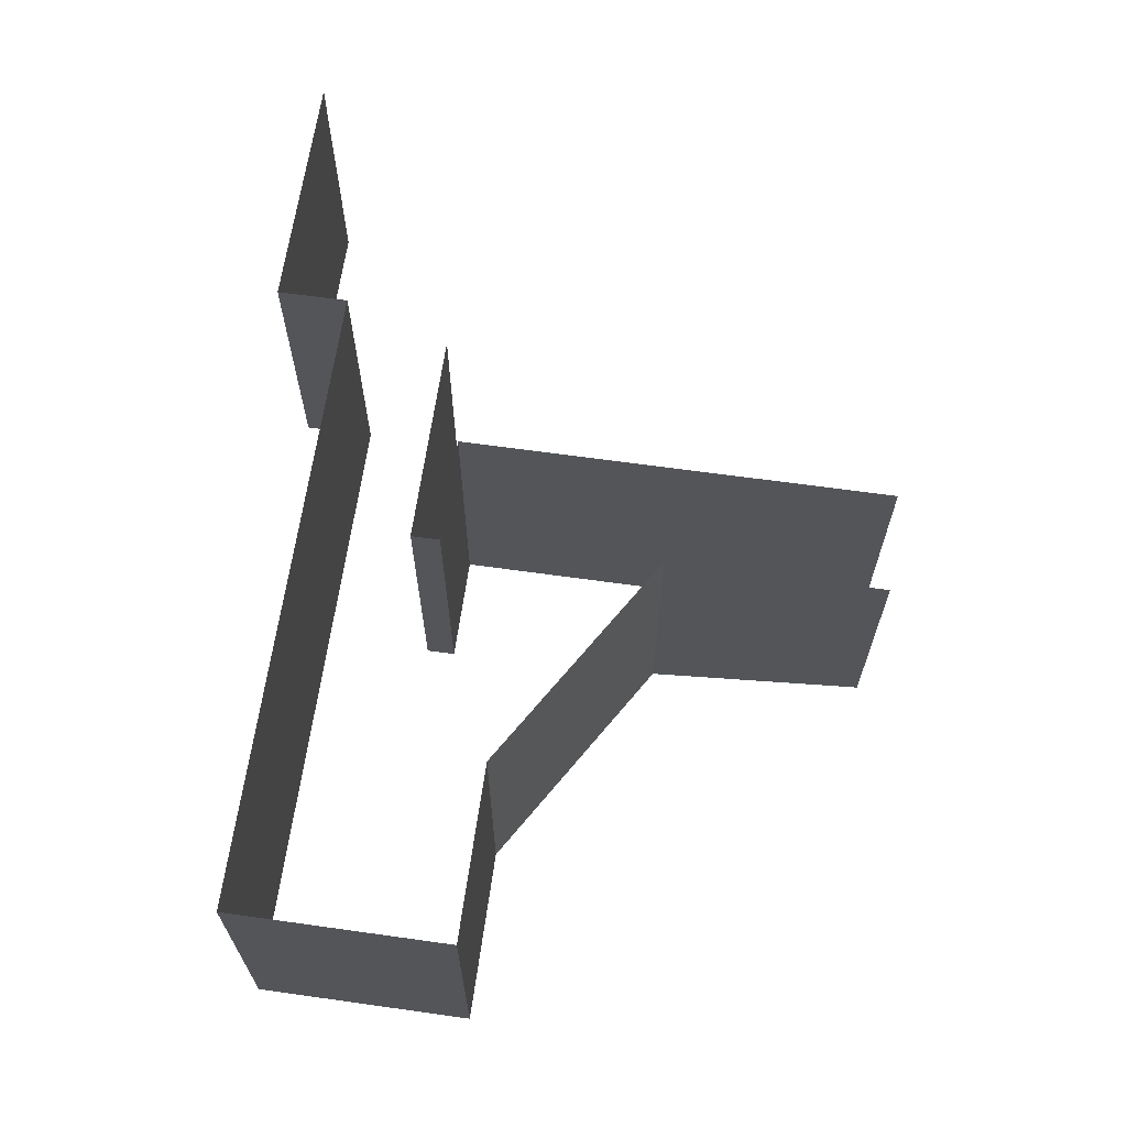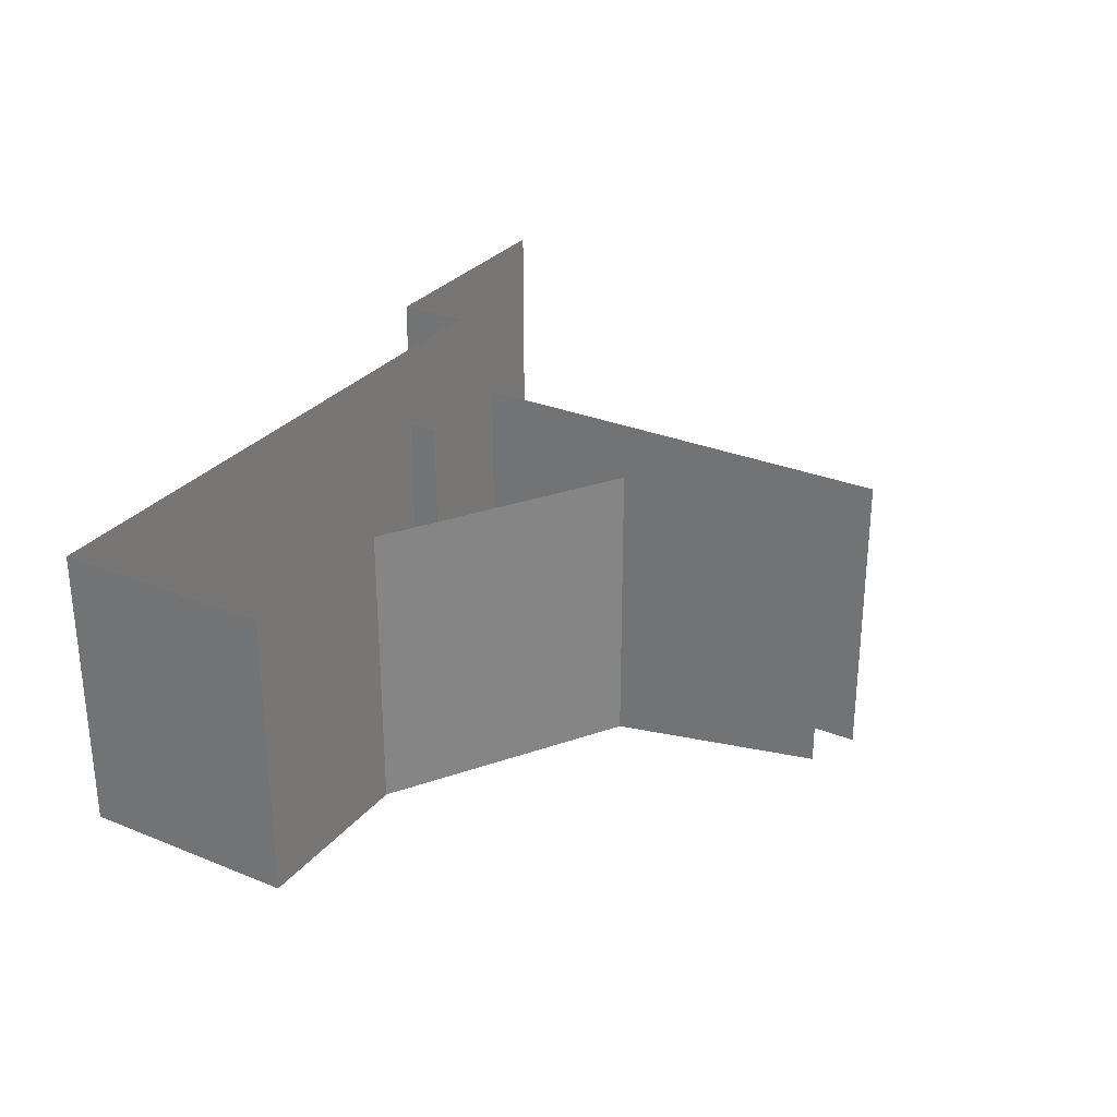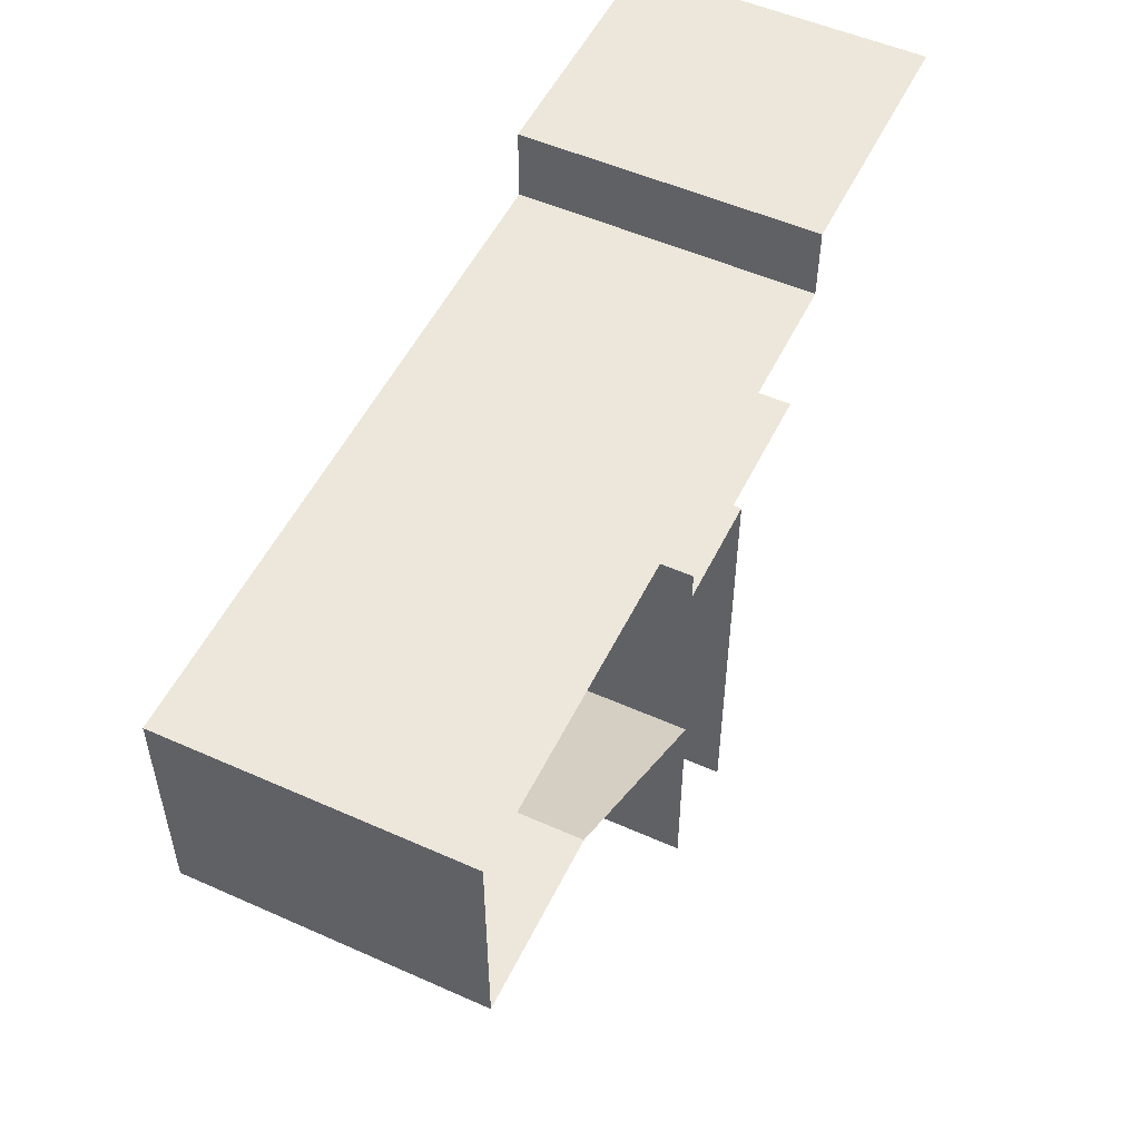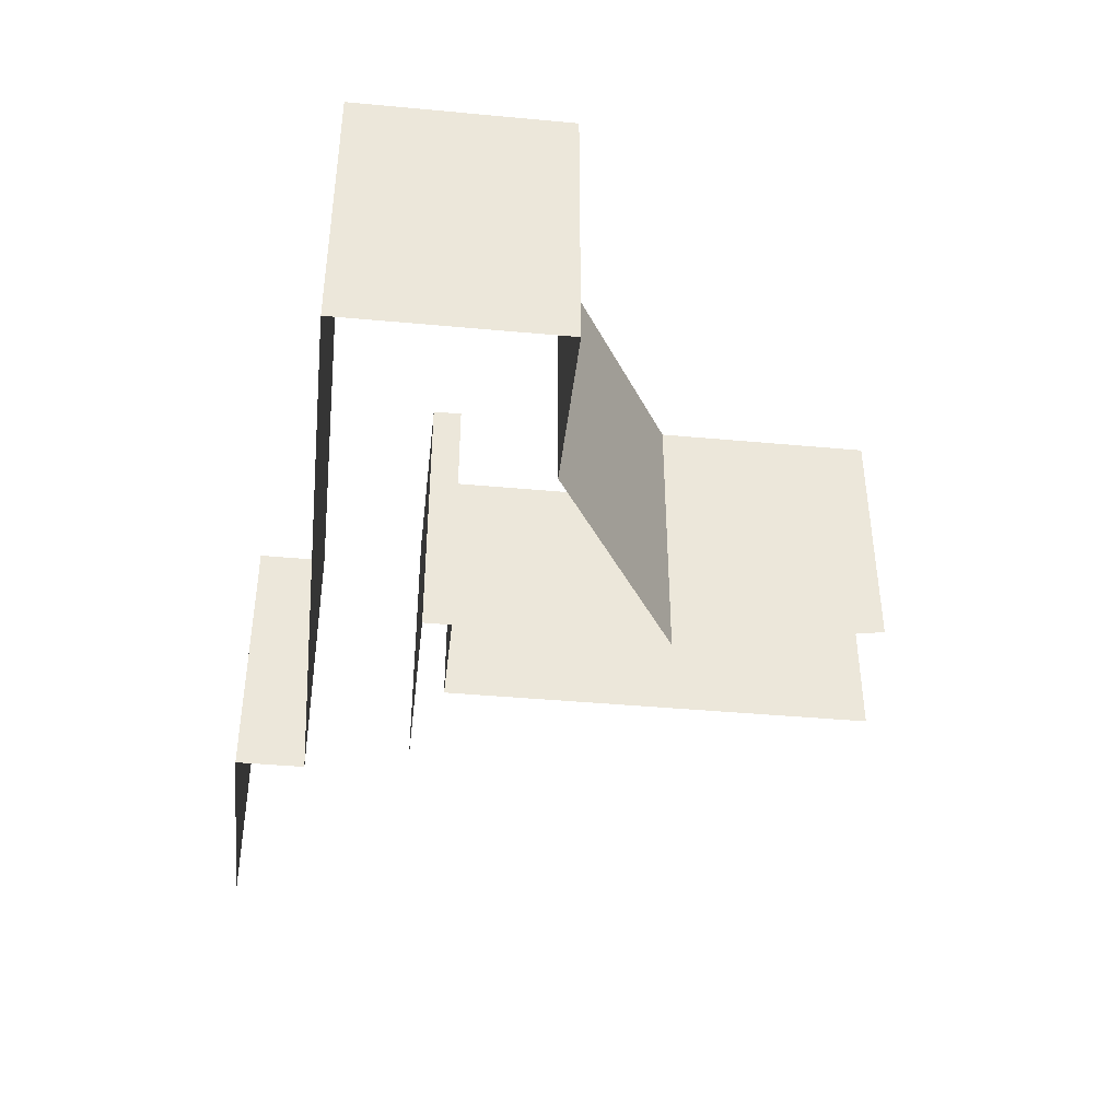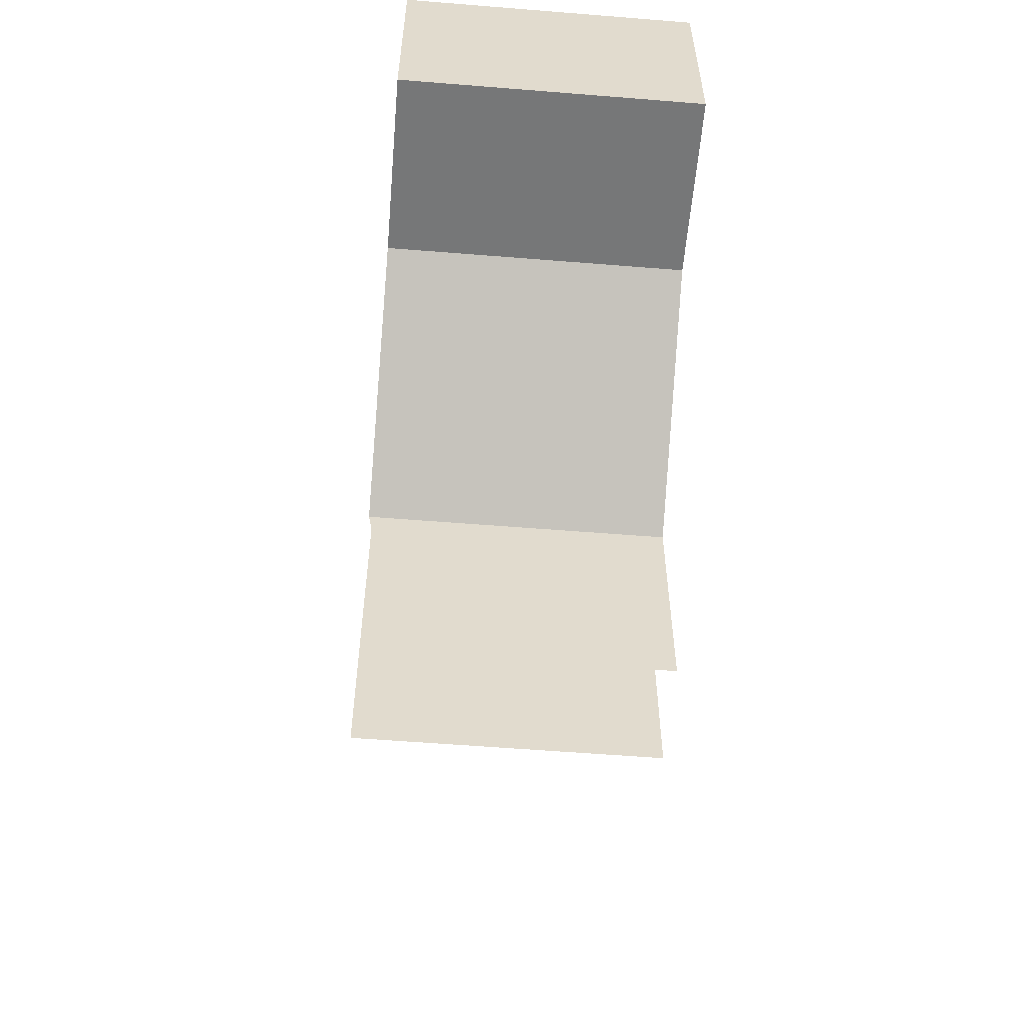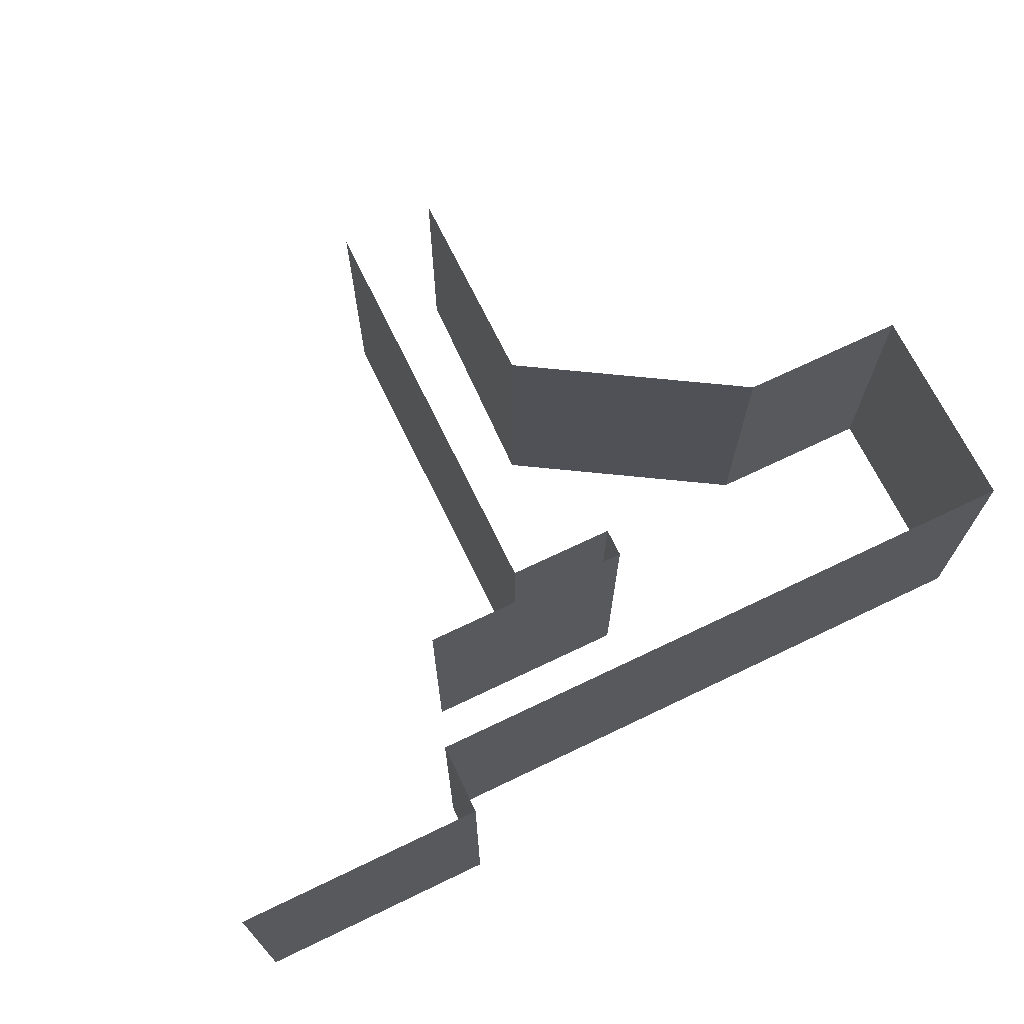
<metadata>
{"format":"obj","ext":"obj","renderer":"f3d","projection":"perspective","resolution":1024,"background":"white","views":[{"elev":65.2,"azim":98.0,"up":"+Y"},{"elev":29.2,"azim":121.1,"up":"+Y"},{"elev":52.6,"azim":115.6,"up":"+Z"},{"elev":-41.1,"azim":83.6,"up":"+Y"},{"elev":-57.0,"azim":85.2,"up":"+Z"},{"elev":69.3,"azim":-25.7,"up":"+Y"}]}
</metadata>
<code>
v -240 -45 -60 1
v -240 -80 -60 1
v -240 -85 -30 1
v -240 -45 -30 1
v -209 -85 -11 1
v -209 -45 -11 1
v -185 -85 -11 1
v -185 -45 -11 1
v -185 -85 19 1
v -185 -45 19 1
v -274 -45 19 1
v -274 -85 19 1
v -274 -85 29 1
v -274 -45 29 1
v -309 -85 29 1
v -309 -45 29 1
v -254 -85 -60 1
v -254 -45 -60 1
v -254 -45 0 1
v -254 -85 0 1
v -239 -45 0 1
v -239 -85 0 1
v -239 -45 4 1
v -239 -85 4 1
v -269 -45 4 1
v -269 -85 4 1
f 1 2 3
f 1 3 4
f 4 3 5
f 4 5 6
f 6 5 7
f 6 7 8
f 8 7 9
f 8 9 10
f 11 10 9
f 11 9 12
f 11 12 13
f 11 13 14
f 14 13 15
f 14 15 16
f 17 18 19
f 17 19 20
f 20 19 21
f 20 21 22
f 22 21 23
f 22 23 24
f 24 23 25
f 24 25 26

</code>
